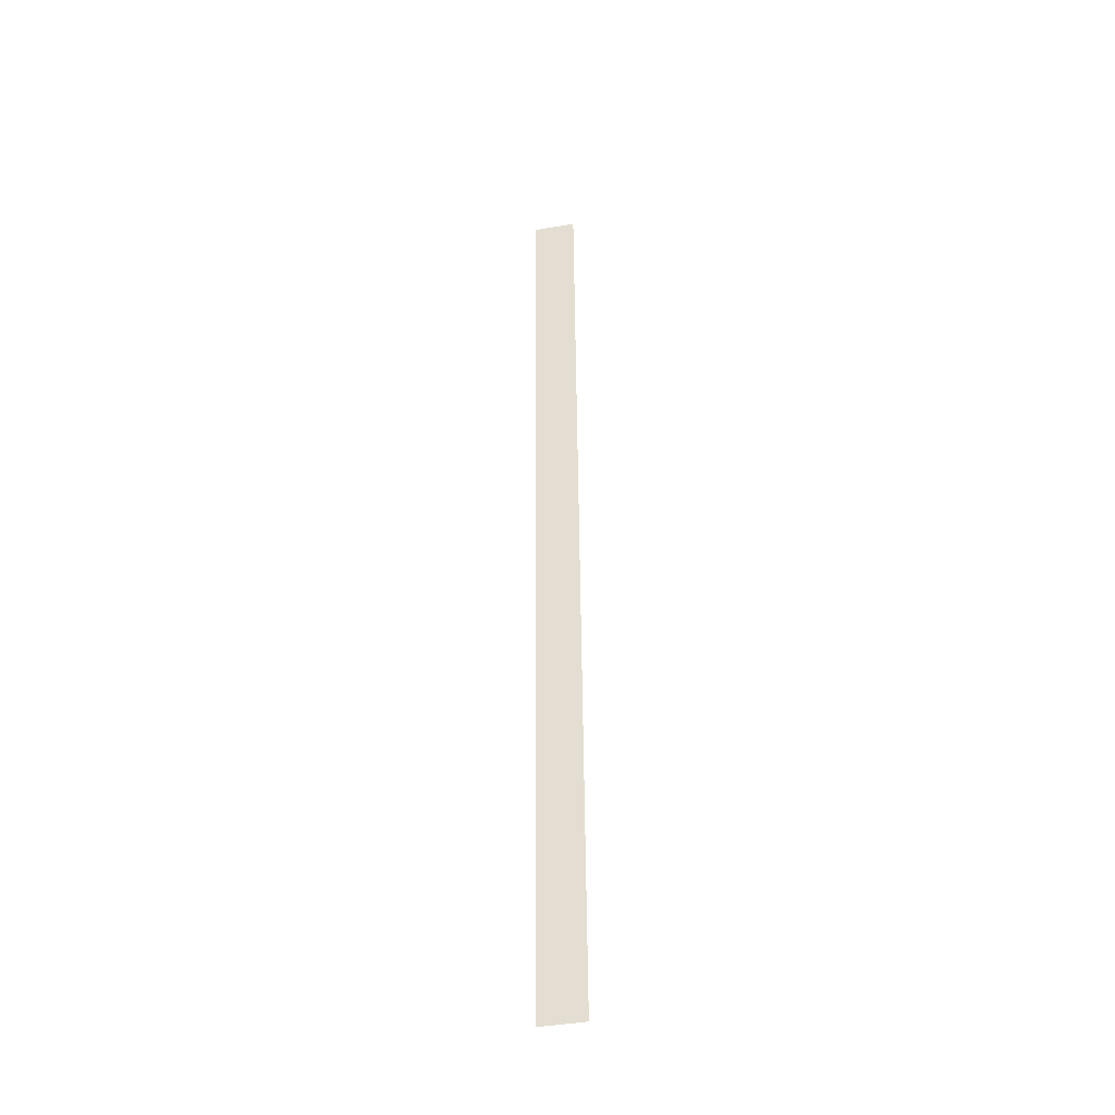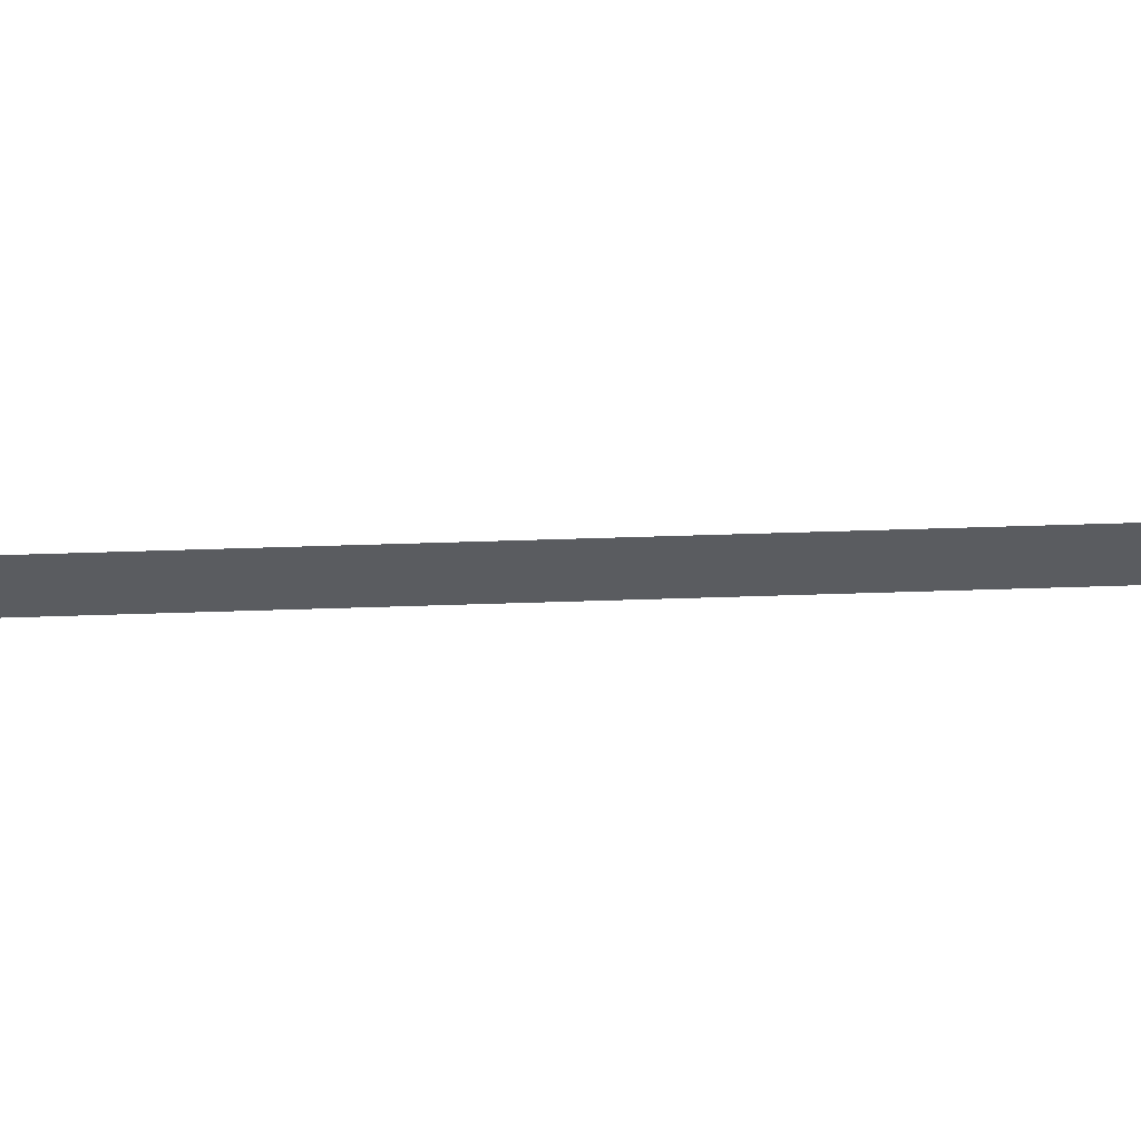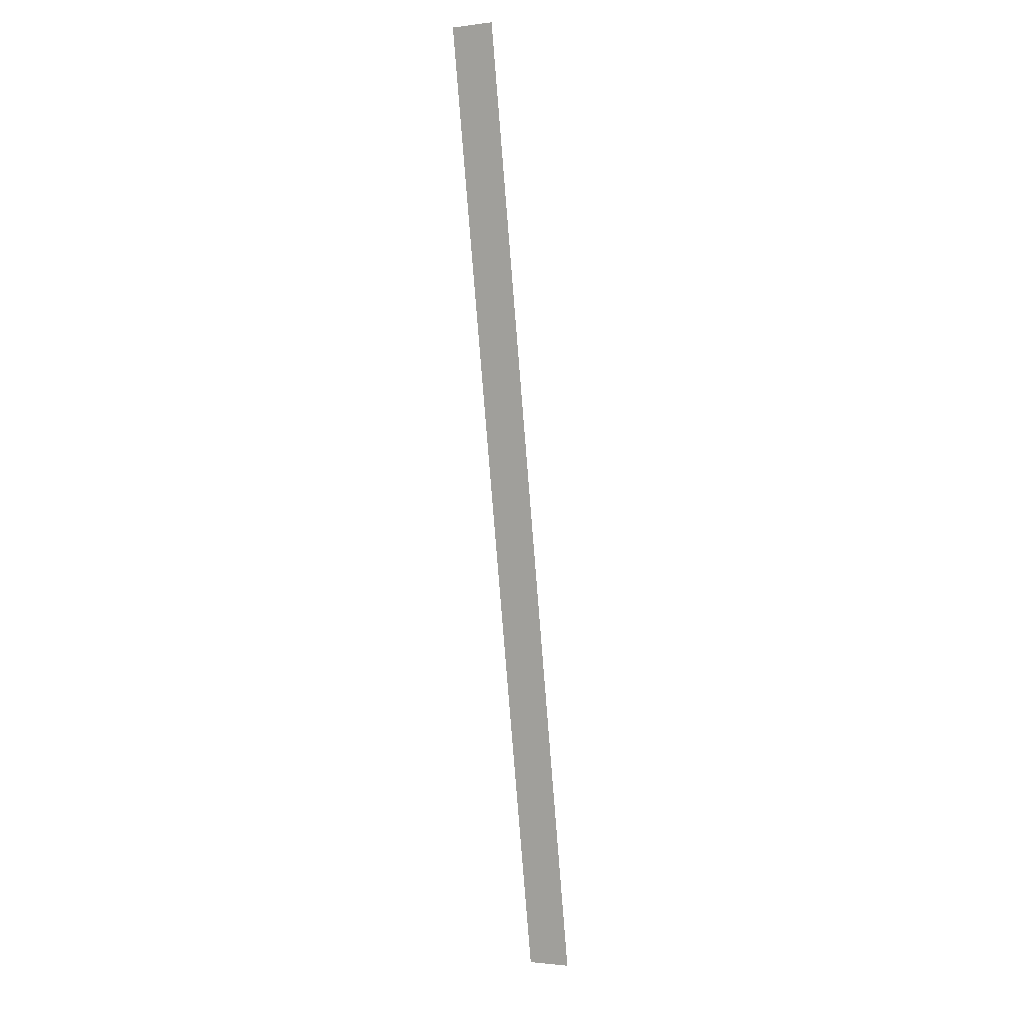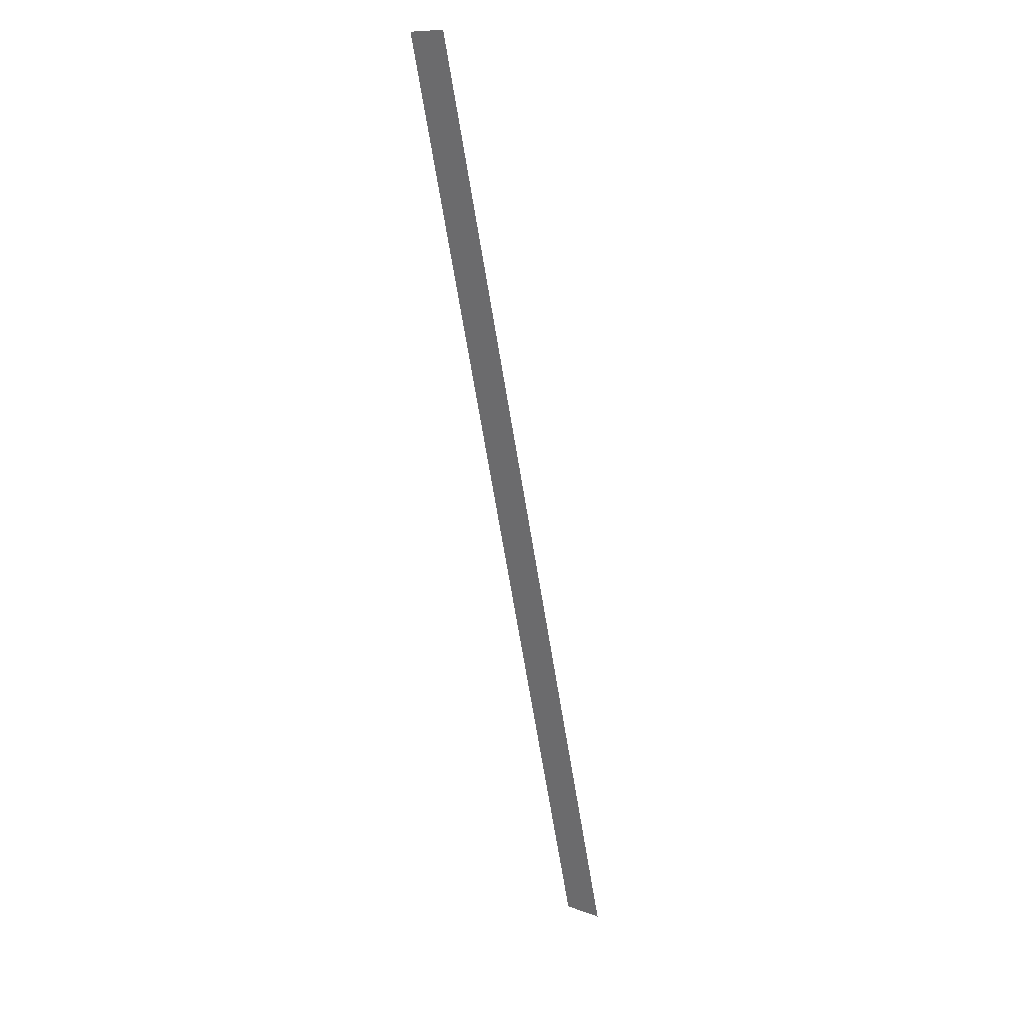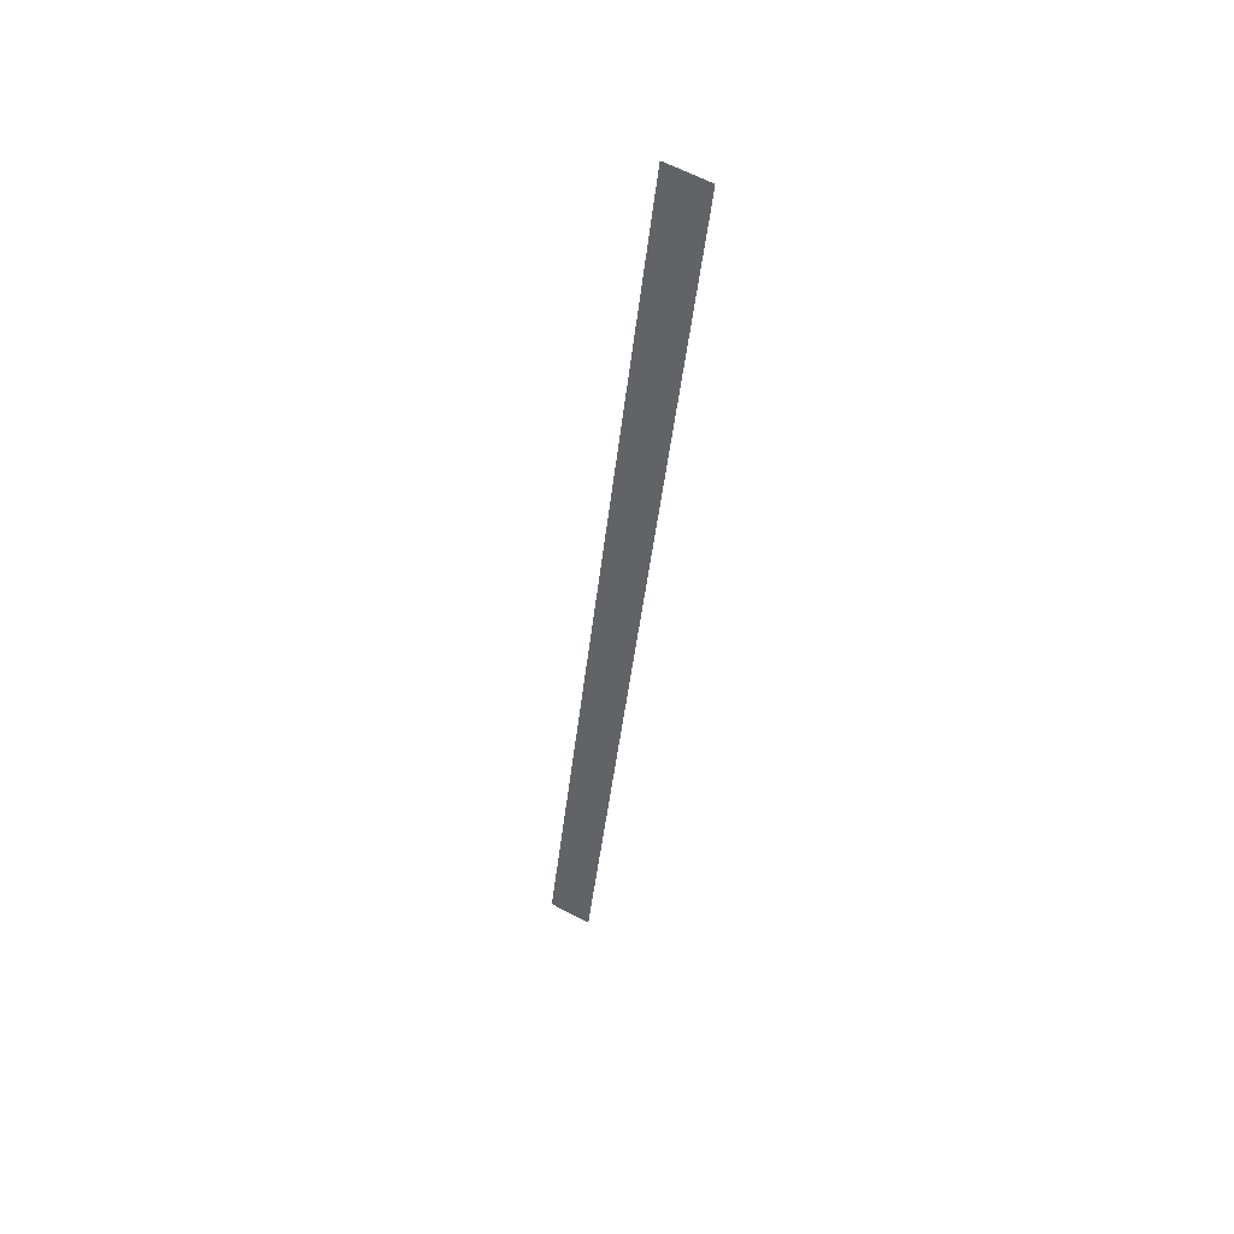
<metadata>
{"format":"obj","ext":"obj","renderer":"f3d","projection":"perspective","resolution":1024,"background":"white","views":[{"elev":-59.3,"azim":-88.6,"up":"+Y"},{"elev":65.6,"azim":105.9,"up":"+Z"},{"elev":-8.7,"azim":-74.6,"up":"+Y"},{"elev":6.4,"azim":-57.6,"up":"+Y"},{"elev":68.2,"azim":108.9,"up":"+Y"}]}
</metadata>
<code>
o sponza_360
v 51.18 13.44 14.51
v 48.66 21.35 14.51
v 48.72 21.37 14.16
v 51.24 13.46 14.16
f 1 2 3
f 1 3 4

</code>
